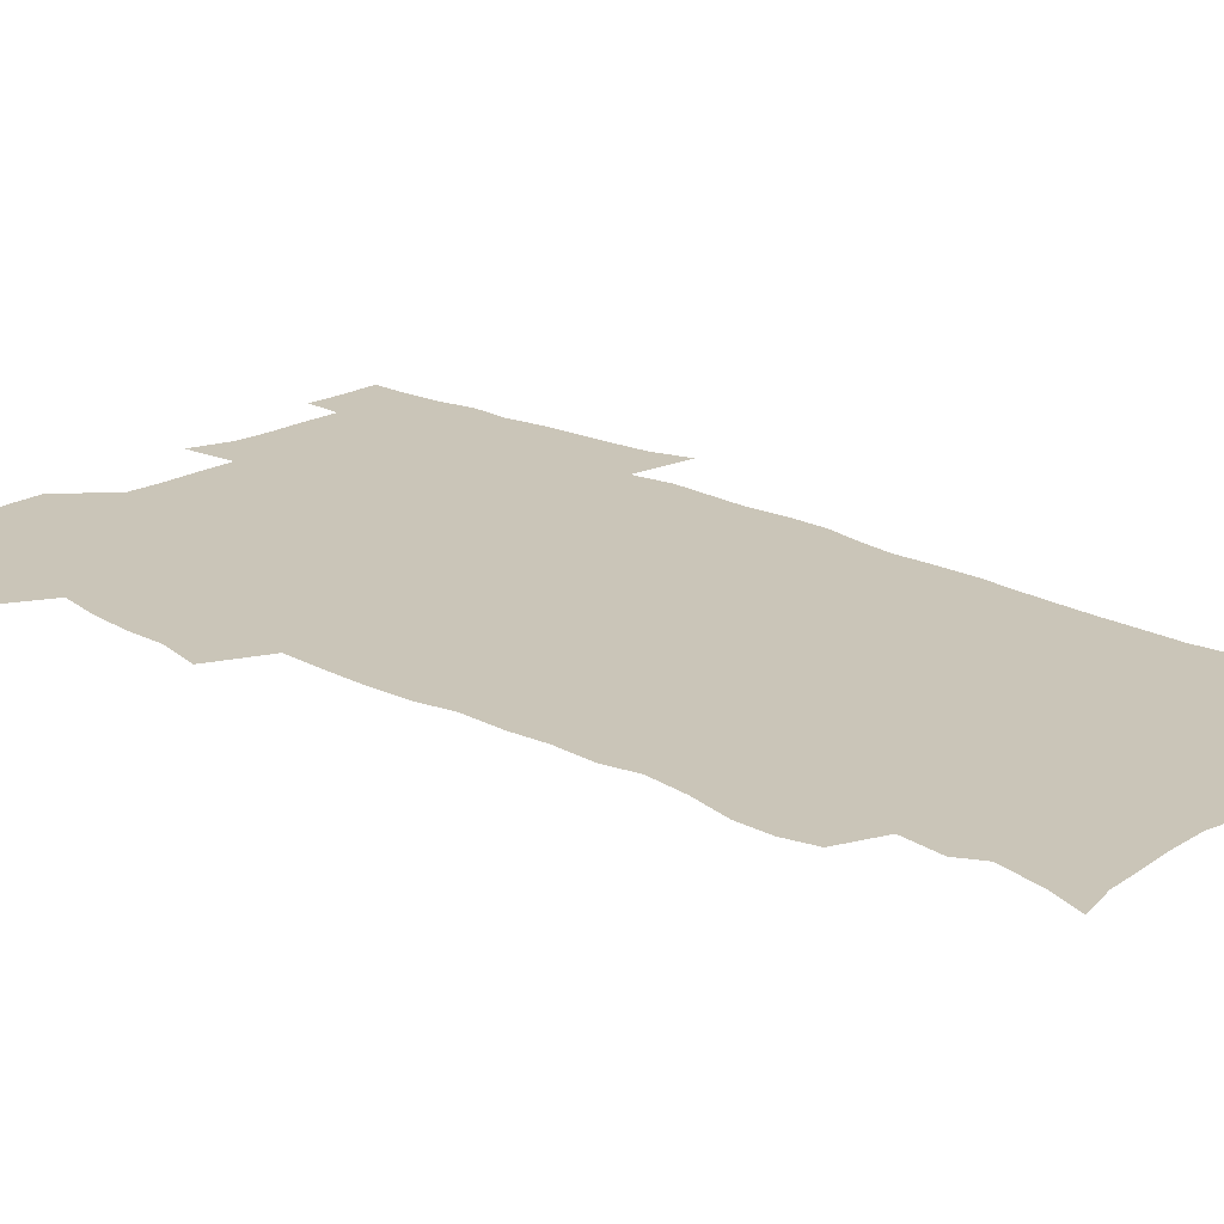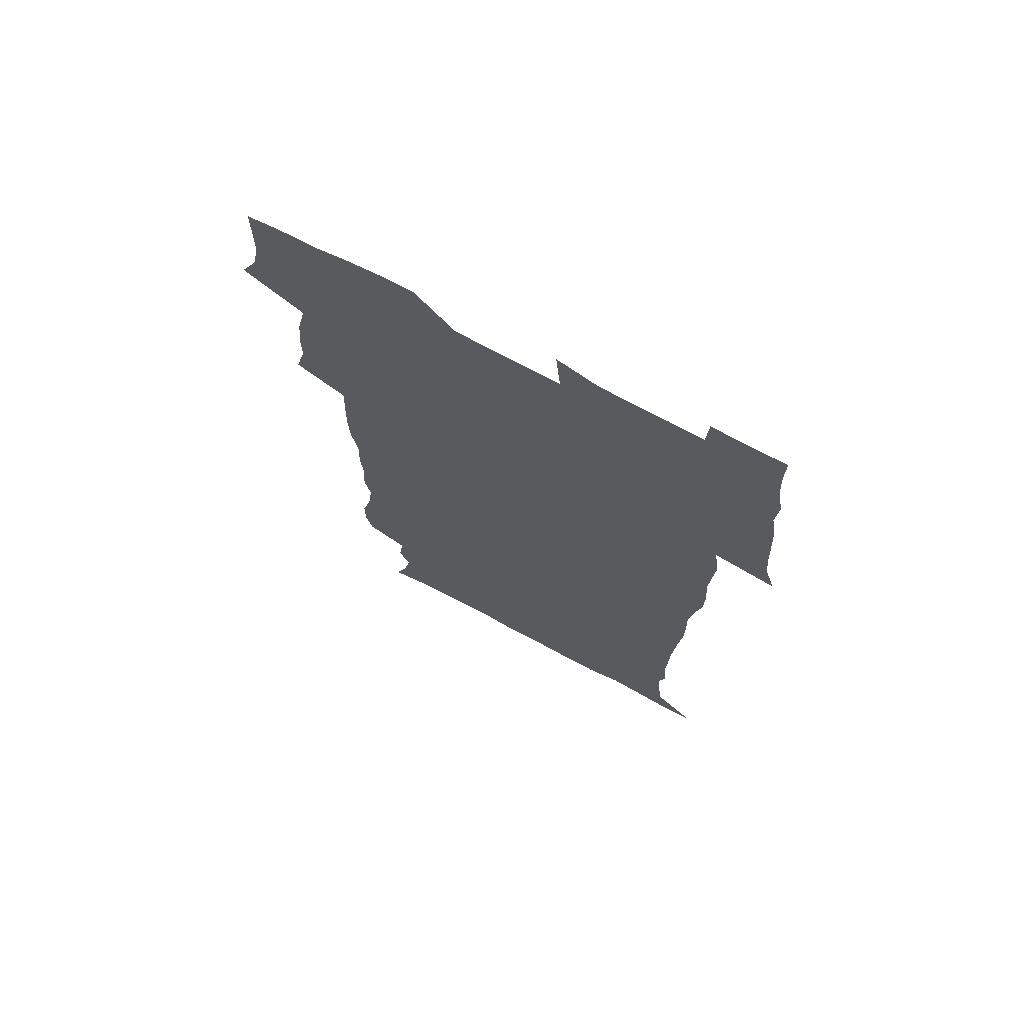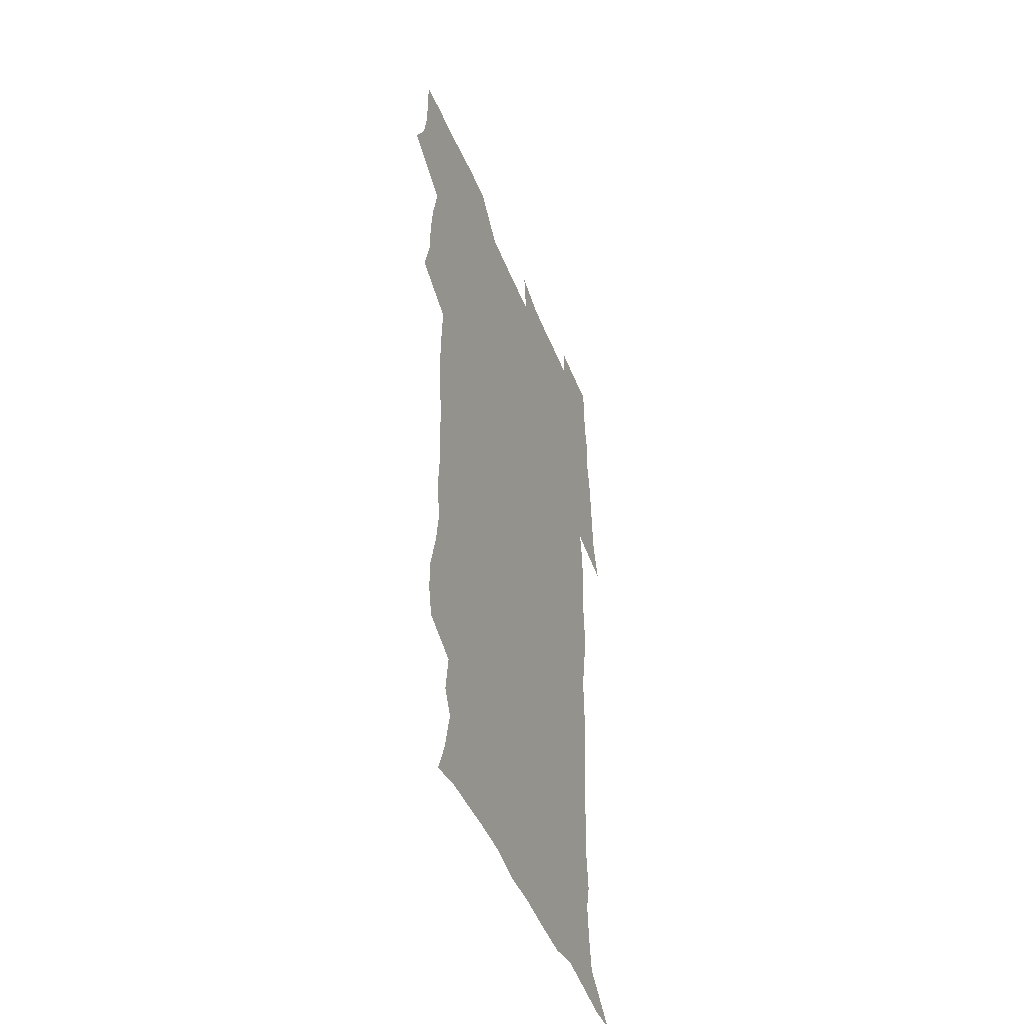
<metadata>
{"format":"obj","ext":"obj","renderer":"f3d","projection":"perspective","resolution":1024,"background":"white","views":[{"elev":20.5,"azim":-47.6,"up":"+Z"},{"elev":71.9,"azim":27.9,"up":"+Y"},{"elev":-47.9,"azim":-68.5,"up":"+Y"}]}
</metadata>
<code>
v 470.6 525.3 0
v 477.8 540 0
v 480.5 554.7 0
v 480.7 569.5 0
v 480.6 584.2 0
v 486.7 441.6 0
v 491.2 459.5 0
v 491.3 474.9 0
v 492.9 491.4 0
v 496.7 509.6 0
v 497.7 524.3 0
v 496.5 539.3 0
v 497.1 553.9 0
v 498.2 568 0
v 495.2 585.8 0
v 509.5 237.1 0
v 506.6 249.7 0
v 506.8 264.2 0
v 511.1 282 0
v 513.3 299.1 0
v 510.6 312.5 0
v 511.7 329.8 0
v 510.5 345.4 0
v 511.2 363.3 0
v 508.4 378.2 0
v 507.8 394.7 0
v 508.2 412.1 0
v 509.1 430.1 0
v 508 445.9 0
v 510 462.5 0
v 508.2 477.1 0
v 510.8 493.9 0
v 512.3 509.5 0
v 512.9 524.3 0
v 511 539.5 0
v 513.9 553.8 0
v 512.4 569.1 0
v 510.3 585.7 0
v 521.1 168.9 0
v 526.4 183.7 0
v 530.4 202.2 0
v 525.2 212 0
v 527.4 229.3 0
v 529.1 246.6 0
v 532.1 264.4 0
v 532.3 279.6 0
v 531.5 294 0
v 531.8 309.4 0
v 530.4 323.8 0
v 529.9 339.3 0
v 529.1 354.5 0
v 529.1 370.7 0
v 528.3 386.3 0
v 527.1 401.6 0
v 526.3 417.2 0
v 527.7 434.2 0
v 526.7 449.2 0
v 527.8 465.1 0
v 526.7 479.8 0
v 528.9 495.8 0
v 527.8 510.3 0
v 527.9 524.9 0
v 528.7 539.5 0
v 528.3 554.1 0
v 526.7 570.2 0
v 524.4 588.1 0
v 536.2 172.5 0
v 536.4 182.6 0
v 544.2 207.6 0
v 543.7 221.6 0
v 544.3 237.1 0
v 547.2 255.1 0
v 547.8 270.4 0
v 547.7 285.3 0
v 548.1 300.8 0
v 546.9 314.6 0
v 545.9 329.2 0
v 547.8 347.1 0
v 546.1 360.4 0
v 545.4 375.6 0
v 545 390.9 0
v 543.9 405.6 0
v 543.5 421 0
v 542.5 435.7 0
v 543.2 451.4 0
v 543.6 466.8 0
v 543.7 481.7 0
v 543.9 496.4 0
v 543.9 510.7 0
v 544.5 525 0
v 544.1 539.1 0
v 544 552.9 0
v 541.1 571 0
v 538.6 589.3 0
v 548.5 173.2 0
v 554.2 191.8 0
v 558.4 211.3 0
v 560.5 228.6 0
v 562.3 245.5 0
v 562.6 260.3 0
v 562.2 274.3 0
v 562.3 289.4 0
v 561.8 303.7 0
v 561.2 318.1 0
v 560.9 333.2 0
v 560.4 347.5 0
v 560.8 363.6 0
v 560.4 378.6 0
v 559.5 393.1 0
v 560.2 409.2 0
v 559.3 423.4 0
v 559 438.3 0
v 558.8 453.1 0
v 559.2 468.2 0
v 559.4 482.8 0
v 559.2 497 0
v 559.1 511.1 0
v 559 525.2 0
v 558.9 539.2 0
v 558 553.5 0
v 555.9 570.3 0
v 553.1 589.2 0
v 563.2 174.4 0
v 569 193.7 0
v 573.8 216.3 0
v 575 232.2 0
v 575.5 247.2 0
v 576 262.3 0
v 576.2 277.3 0
v 575.6 291.2 0
v 575.2 305.5 0
v 575.3 320.9 0
v 575.3 335.9 0
v 575.2 350.7 0
v 575.7 366.9 0
v 574.9 380.9 0
v 573.6 394.5 0
v 574.1 410 0
v 573.4 424 0
v 574.1 440.2 0
v 573.7 454.4 0
v 573.5 468.7 0
v 573.5 483.1 0
v 573.3 497.2 0
v 573.5 511.4 0
v 573.6 525.4 0
v 573.5 539.1 0
v 572.2 554.2 0
v 570.1 571.1 0
v 579.3 174.7 0
v 582.1 189.4 0
v 586.7 215.4 0
v 588.5 234.1 0
v 589.1 249.5 0
v 588.8 262.4 0
v 589.2 278.6 0
v 588.9 292.4 0
v 588.8 307.3 0
v 589.1 323.1 0
v 588.8 337 0
v 588.4 349.7 0
v 589 368 0
v 589.2 382.9 0
v 588.3 396.4 0
v 588 410.7 0
v 587.1 424.1 0
v 587.9 440.5 0
v 588 455 0
v 587.8 469.2 0
v 587.9 483.5 0
v 587.9 497.7 0
v 588.1 511.8 0
v 587.7 525.6 0
v 587.5 539.4 0
v 586.8 554.2 0
v 585.5 570.2 0
v 594.7 171.9 0
v 598.4 194.1 0
v 600.4 215.6 0
v 601.6 234.6 0
v 601.9 249.7 0
v 601.7 262.6 0
v 602.2 279.3 0
v 602.2 293.2 0
v 602.2 308.6 0
v 602.2 322.5 0
v 602.2 336.8 0
v 602.5 352.1 0
v 602.4 366.9 0
v 602.3 383.5 0
v 602.2 397.2 0
v 602 411.6 0
v 601.8 425.8 0
v 601.9 440.4 0
v 602.1 455.6 0
v 602.2 469.9 0
v 602 483.7 0
v 602.1 498.1 0
v 602.2 512 0
v 601.9 525.8 0
v 601.5 540.2 0
v 601.2 554.5 0
v 600.4 570.1 0
v 611.7 172.8 0
v 613.6 196.7 0
v 614.1 214.4 0
v 614.6 233.7 0
v 614.8 250 0
v 615 264.2 0
v 615.4 278.2 0
v 615.4 294.1 0
v 615.3 308.5 0
v 615.3 323.6 0
v 615.5 335.7 0
v 616 353.8 0
v 615.9 368 0
v 616.1 382 0
v 615.9 397.4 0
v 615.8 411.4 0
v 615.8 426.5 0
v 615.9 440.4 0
v 615.9 456 0
v 616 469.8 0
v 615.9 483.8 0
v 616 498 0
v 616 512.1 0
v 616 525.9 0
v 616 539.8 0
v 615.7 554.6 0
v 615.3 569.6 0
v 613.2 592 0
v 628.5 171.8 0
v 628.1 196.6 0
v 628 216.2 0
v 627.9 232.5 0
v 628 247.9 0
v 628 262.6 0
v 628.9 276.1 0
v 628.4 294.4 0
v 628.5 308.7 0
v 628.9 322.6 0
v 629.2 338.7 0
v 629.3 353.7 0
v 629.4 367.9 0
v 629.6 382 0
v 629.6 397.1 0
v 629.7 411.5 0
v 630 425.7 0
v 629.9 440.7 0
v 629.9 455.2 0
v 629.8 469.7 0
v 629.8 483.8 0
v 630.3 497.7 0
v 629.9 512.2 0
v 630.1 526.1 0
v 630 540.1 0
v 630 554.5 0
v 629.8 570.3 0
v 630.4 586 0
v 644.9 171.6 0
v 643 194.6 0
v 641.5 215.4 0
v 641 232.1 0
v 641.6 245.7 0
v 642.5 258.6 0
v 642.1 276 0
v 642.1 291.4 0
v 641.7 307.2 0
v 642.7 320.5 0
v 642.4 337.7 0
v 642.7 352.3 0
v 642.9 367 0
v 643.4 381.1 0
v 643.9 395.5 0
v 644 410.5 0
v 643.9 425.4 0
v 644.3 439.8 0
v 644.3 454.5 0
v 644.2 469.1 0
v 644.5 483.3 0
v 644.4 497.7 0
v 644.8 511.8 0
v 644.2 526.3 0
v 644.3 540.3 0
v 644.5 554.8 0
v 644.7 570.7 0
v 645.4 584.9 0
v 660.2 175.7 0
v 657.8 193.5 0
v 655.4 213.3 0
v 654.7 229.4 0
v 655.1 243.9 0
v 655 259.7 0
v 656 273.1 0
v 655.4 289.6 0
v 656 304 0
v 655.8 320.1 0
v 656.8 334.3 0
v 657.4 349 0
v 657.3 364.3 0
v 657.2 379.7 0
v 658.4 393.8 0
v 658.5 408.9 0
v 658.6 424 0
v 658.8 438.9 0
v 658.8 453.7 0
v 659 468.3 0
v 659.1 482.8 0
v 658.4 497.7 0
v 658.9 511.7 0
v 658.8 526.1 0
v 659.1 540.5 0
v 659.2 555 0
v 659.5 569.8 0
v 660.1 585 0
v 676 173.9 0
v 674 189.1 0
v 670.8 208.2 0
v 669.6 224.7 0
v 669.7 239.6 0
v 669.6 254.9 0
v 669.9 269.7 0
v 669.7 285.5 0
v 670.2 300.4 0
v 670 316.5 0
v 670.9 331.1 0
v 671.7 345.9 0
v 671.9 361.4 0
v 673.3 375.7 0
v 675.6 389.7 0
v 674.3 406.2 0
v 675.1 421.1 0
v 674.5 436.9 0
v 675.1 451.8 0
v 674.9 467 0
v 675 481.7 0
v 674.6 496.5 0
v 673.5 511.4 0
v 674.6 525.7 0
v 673.3 540.8 0
v 673.7 554.7 0
v 674.1 568.9 0
v 674.9 584.3 0
v 675.7 599.7 0
v 691.8 171.8 0
v 686.9 189.8 0
v 684.8 205.2 0
v 683.7 220.6 0
v 686.4 232.5 0
v 684.9 249 0
v 685.4 263.5 0
v 685.7 278.7 0
v 686.6 293.5 0
v 687.6 308.5 0
v 689 323.2 0
v 689.1 339.1 0
v 688.7 355.7 0
v 690.6 370.3 0
v 693.5 384.6 0
v 693.8 400.5 0
v 692.6 417.4 0
v 693.5 433 0
v 694.5 448.6 0
v 692 465.4 0
v 692.9 479.6 0
v 693.8 494.1 0
v 691.2 509.8 0
v 691.6 524.5 0
v 689.8 539.9 0
v 689.1 554.5 0
v 688.7 568.8 0
v 690 583.5 0
v 690.9 598.8 0
v 705.1 172.9 0
v 719 461 0
v 714.2 476.9 0
v 713.1 491.7 0
v 712.3 506.8 0
v 711.5 522 0
v 709.1 538 0
v 710.2 553.1 0
v 707.5 568.8 0
v 706.8 583.8 0
v 706.9 598.9 0
f 10 11 1
f 1 11 2
f 11 12 2
f 2 12 3
f 12 13 3
f 3 13 4
f 13 14 4
f 4 14 5
f 14 15 5
f 28 29 6
f 6 29 7
f 29 30 7
f 7 30 8
f 30 31 8
f 8 31 9
f 31 32 9
f 9 32 10
f 32 33 10
f 10 33 11
f 33 34 11
f 11 34 12
f 34 35 12
f 12 35 13
f 35 36 13
f 13 36 14
f 36 37 14
f 14 37 15
f 37 38 15
f 43 44 16
f 16 44 17
f 44 45 17
f 17 45 18
f 45 46 18
f 18 46 19
f 46 47 19
f 19 47 20
f 47 48 20
f 20 48 21
f 48 49 21
f 21 49 22
f 49 50 22
f 22 50 23
f 50 51 23
f 23 51 24
f 51 52 24
f 24 52 25
f 52 53 25
f 25 53 26
f 53 54 26
f 26 54 27
f 54 55 27
f 27 55 28
f 55 56 28
f 28 56 29
f 56 57 29
f 29 57 30
f 57 58 30
f 30 58 31
f 58 59 31
f 31 59 32
f 59 60 32
f 32 60 33
f 60 61 33
f 33 61 34
f 61 62 34
f 34 62 35
f 62 63 35
f 35 63 36
f 63 64 36
f 36 64 37
f 64 65 37
f 37 65 38
f 65 66 38
f 39 67 40
f 67 68 40
f 40 68 41
f 68 69 41
f 41 69 42
f 69 70 42
f 42 70 43
f 70 71 43
f 43 71 44
f 71 72 44
f 44 72 45
f 72 73 45
f 45 73 46
f 73 74 46
f 46 74 47
f 74 75 47
f 47 75 48
f 75 76 48
f 48 76 49
f 76 77 49
f 49 77 50
f 77 78 50
f 50 78 51
f 78 79 51
f 51 79 52
f 79 80 52
f 52 80 53
f 80 81 53
f 53 81 54
f 81 82 54
f 54 82 55
f 82 83 55
f 55 83 56
f 83 84 56
f 56 84 57
f 84 85 57
f 57 85 58
f 85 86 58
f 58 86 59
f 86 87 59
f 59 87 60
f 87 88 60
f 60 88 61
f 88 89 61
f 61 89 62
f 89 90 62
f 62 90 63
f 90 91 63
f 63 91 64
f 91 92 64
f 64 92 65
f 92 93 65
f 65 93 66
f 93 94 66
f 67 95 68
f 95 96 68
f 68 96 69
f 96 97 69
f 69 97 70
f 97 98 70
f 70 98 71
f 98 99 71
f 71 99 72
f 99 100 72
f 72 100 73
f 100 101 73
f 73 101 74
f 101 102 74
f 74 102 75
f 102 103 75
f 75 103 76
f 103 104 76
f 76 104 77
f 104 105 77
f 77 105 78
f 105 106 78
f 78 106 79
f 106 107 79
f 79 107 80
f 107 108 80
f 80 108 81
f 108 109 81
f 81 109 82
f 109 110 82
f 82 110 83
f 110 111 83
f 83 111 84
f 111 112 84
f 84 112 85
f 112 113 85
f 85 113 86
f 113 114 86
f 86 114 87
f 114 115 87
f 87 115 88
f 115 116 88
f 88 116 89
f 116 117 89
f 89 117 90
f 117 118 90
f 90 118 91
f 118 119 91
f 91 119 92
f 119 120 92
f 92 120 93
f 120 121 93
f 93 121 94
f 121 122 94
f 95 123 96
f 123 124 96
f 96 124 97
f 124 125 97
f 97 125 98
f 125 126 98
f 98 126 99
f 126 127 99
f 99 127 100
f 127 128 100
f 100 128 101
f 128 129 101
f 101 129 102
f 129 130 102
f 102 130 103
f 130 131 103
f 103 131 104
f 131 132 104
f 104 132 105
f 132 133 105
f 105 133 106
f 133 134 106
f 106 134 107
f 134 135 107
f 107 135 108
f 135 136 108
f 108 136 109
f 136 137 109
f 109 137 110
f 137 138 110
f 110 138 111
f 138 139 111
f 111 139 112
f 139 140 112
f 112 140 113
f 140 141 113
f 113 141 114
f 141 142 114
f 114 142 115
f 142 143 115
f 115 143 116
f 143 144 116
f 116 144 117
f 144 145 117
f 117 145 118
f 145 146 118
f 118 146 119
f 146 147 119
f 119 147 120
f 147 148 120
f 120 148 121
f 148 149 121
f 121 149 122
f 123 150 124
f 150 151 124
f 124 151 125
f 151 152 125
f 125 152 126
f 152 153 126
f 126 153 127
f 153 154 127
f 127 154 128
f 154 155 128
f 128 155 129
f 155 156 129
f 129 156 130
f 156 157 130
f 130 157 131
f 157 158 131
f 131 158 132
f 158 159 132
f 132 159 133
f 159 160 133
f 133 160 134
f 160 161 134
f 134 161 135
f 161 162 135
f 135 162 136
f 162 163 136
f 136 163 137
f 163 164 137
f 137 164 138
f 164 165 138
f 138 165 139
f 165 166 139
f 139 166 140
f 166 167 140
f 140 167 141
f 167 168 141
f 141 168 142
f 168 169 142
f 142 169 143
f 169 170 143
f 143 170 144
f 170 171 144
f 144 171 145
f 171 172 145
f 145 172 146
f 172 173 146
f 146 173 147
f 173 174 147
f 147 174 148
f 174 175 148
f 148 175 149
f 175 176 149
f 150 177 151
f 177 178 151
f 151 178 152
f 178 179 152
f 152 179 153
f 179 180 153
f 153 180 154
f 180 181 154
f 154 181 155
f 181 182 155
f 155 182 156
f 182 183 156
f 156 183 157
f 183 184 157
f 157 184 158
f 184 185 158
f 158 185 159
f 185 186 159
f 159 186 160
f 186 187 160
f 160 187 161
f 187 188 161
f 161 188 162
f 188 189 162
f 162 189 163
f 189 190 163
f 163 190 164
f 190 191 164
f 164 191 165
f 191 192 165
f 165 192 166
f 192 193 166
f 166 193 167
f 193 194 167
f 167 194 168
f 194 195 168
f 168 195 169
f 195 196 169
f 169 196 170
f 196 197 170
f 170 197 171
f 197 198 171
f 171 198 172
f 198 199 172
f 172 199 173
f 199 200 173
f 173 200 174
f 200 201 174
f 174 201 175
f 201 202 175
f 175 202 176
f 202 203 176
f 177 204 178
f 204 205 178
f 178 205 179
f 205 206 179
f 179 206 180
f 206 207 180
f 180 207 181
f 207 208 181
f 181 208 182
f 208 209 182
f 182 209 183
f 209 210 183
f 183 210 184
f 210 211 184
f 184 211 185
f 211 212 185
f 185 212 186
f 212 213 186
f 186 213 187
f 213 214 187
f 187 214 188
f 214 215 188
f 188 215 189
f 215 216 189
f 189 216 190
f 216 217 190
f 190 217 191
f 217 218 191
f 191 218 192
f 218 219 192
f 192 219 193
f 219 220 193
f 193 220 194
f 220 221 194
f 194 221 195
f 221 222 195
f 195 222 196
f 222 223 196
f 196 223 197
f 223 224 197
f 197 224 198
f 224 225 198
f 198 225 199
f 225 226 199
f 199 226 200
f 226 227 200
f 200 227 201
f 227 228 201
f 201 228 202
f 228 229 202
f 202 229 203
f 229 230 203
f 204 232 205
f 232 233 205
f 205 233 206
f 233 234 206
f 206 234 207
f 234 235 207
f 207 235 208
f 235 236 208
f 208 236 209
f 236 237 209
f 209 237 210
f 237 238 210
f 210 238 211
f 238 239 211
f 211 239 212
f 239 240 212
f 212 240 213
f 240 241 213
f 213 241 214
f 241 242 214
f 214 242 215
f 242 243 215
f 215 243 216
f 243 244 216
f 216 244 217
f 244 245 217
f 217 245 218
f 245 246 218
f 218 246 219
f 246 247 219
f 219 247 220
f 247 248 220
f 220 248 221
f 248 249 221
f 221 249 222
f 249 250 222
f 222 250 223
f 250 251 223
f 223 251 224
f 251 252 224
f 224 252 225
f 252 253 225
f 225 253 226
f 253 254 226
f 226 254 227
f 254 255 227
f 227 255 228
f 255 256 228
f 228 256 229
f 256 257 229
f 229 257 230
f 257 258 230
f 230 258 231
f 258 259 231
f 232 260 233
f 260 261 233
f 233 261 234
f 261 262 234
f 234 262 235
f 262 263 235
f 235 263 236
f 263 264 236
f 236 264 237
f 264 265 237
f 237 265 238
f 265 266 238
f 238 266 239
f 266 267 239
f 239 267 240
f 267 268 240
f 240 268 241
f 268 269 241
f 241 269 242
f 269 270 242
f 242 270 243
f 270 271 243
f 243 271 244
f 271 272 244
f 244 272 245
f 272 273 245
f 245 273 246
f 273 274 246
f 246 274 247
f 274 275 247
f 247 275 248
f 275 276 248
f 248 276 249
f 276 277 249
f 249 277 250
f 277 278 250
f 250 278 251
f 278 279 251
f 251 279 252
f 279 280 252
f 252 280 253
f 280 281 253
f 253 281 254
f 281 282 254
f 254 282 255
f 282 283 255
f 255 283 256
f 283 284 256
f 256 284 257
f 284 285 257
f 257 285 258
f 285 286 258
f 258 286 259
f 286 287 259
f 260 288 261
f 288 289 261
f 261 289 262
f 289 290 262
f 262 290 263
f 290 291 263
f 263 291 264
f 291 292 264
f 264 292 265
f 292 293 265
f 265 293 266
f 293 294 266
f 266 294 267
f 294 295 267
f 267 295 268
f 295 296 268
f 268 296 269
f 296 297 269
f 269 297 270
f 297 298 270
f 270 298 271
f 298 299 271
f 271 299 272
f 299 300 272
f 272 300 273
f 300 301 273
f 273 301 274
f 301 302 274
f 274 302 275
f 302 303 275
f 275 303 276
f 303 304 276
f 276 304 277
f 304 305 277
f 277 305 278
f 305 306 278
f 278 306 279
f 306 307 279
f 279 307 280
f 307 308 280
f 280 308 281
f 308 309 281
f 281 309 282
f 309 310 282
f 282 310 283
f 310 311 283
f 283 311 284
f 311 312 284
f 284 312 285
f 312 313 285
f 285 313 286
f 313 314 286
f 286 314 287
f 314 315 287
f 288 316 289
f 316 317 289
f 289 317 290
f 317 318 290
f 290 318 291
f 318 319 291
f 291 319 292
f 319 320 292
f 292 320 293
f 320 321 293
f 293 321 294
f 321 322 294
f 294 322 295
f 322 323 295
f 295 323 296
f 323 324 296
f 296 324 297
f 324 325 297
f 297 325 298
f 325 326 298
f 298 326 299
f 326 327 299
f 299 327 300
f 327 328 300
f 300 328 301
f 328 329 301
f 301 329 302
f 329 330 302
f 302 330 303
f 330 331 303
f 303 331 304
f 331 332 304
f 304 332 305
f 332 333 305
f 305 333 306
f 333 334 306
f 306 334 307
f 334 335 307
f 307 335 308
f 335 336 308
f 308 336 309
f 336 337 309
f 309 337 310
f 337 338 310
f 310 338 311
f 338 339 311
f 311 339 312
f 339 340 312
f 312 340 313
f 340 341 313
f 313 341 314
f 341 342 314
f 314 342 315
f 342 343 315
f 316 345 317
f 345 346 317
f 317 346 318
f 346 347 318
f 318 347 319
f 347 348 319
f 319 348 320
f 348 349 320
f 320 349 321
f 349 350 321
f 321 350 322
f 350 351 322
f 322 351 323
f 351 352 323
f 323 352 324
f 352 353 324
f 324 353 325
f 353 354 325
f 325 354 326
f 354 355 326
f 326 355 327
f 355 356 327
f 327 356 328
f 356 357 328
f 328 357 329
f 357 358 329
f 329 358 330
f 358 359 330
f 330 359 331
f 359 360 331
f 331 360 332
f 360 361 332
f 332 361 333
f 361 362 333
f 333 362 334
f 362 363 334
f 334 363 335
f 363 364 335
f 335 364 336
f 364 365 336
f 336 365 337
f 365 366 337
f 337 366 338
f 366 367 338
f 338 367 339
f 367 368 339
f 339 368 340
f 368 369 340
f 340 369 341
f 369 370 341
f 341 370 342
f 370 371 342
f 342 371 343
f 371 372 343
f 343 372 344
f 372 373 344
f 345 374 346
f 364 375 365
f 375 376 365
f 365 376 366
f 376 377 366
f 366 377 367
f 377 378 367
f 367 378 368
f 378 379 368
f 368 379 369
f 379 380 369
f 369 380 370
f 380 381 370
f 370 381 371
f 381 382 371
f 371 382 372
f 382 383 372
f 372 383 373
f 383 384 373

</code>
